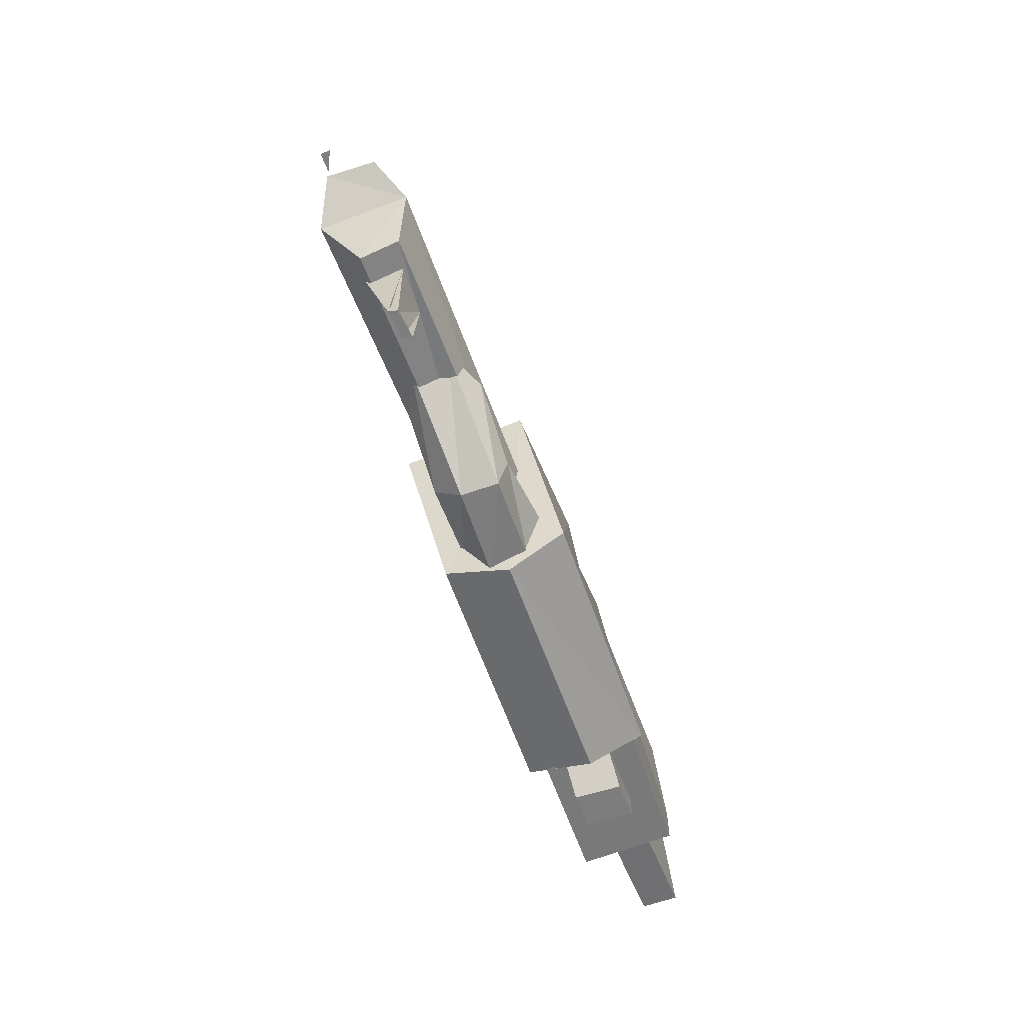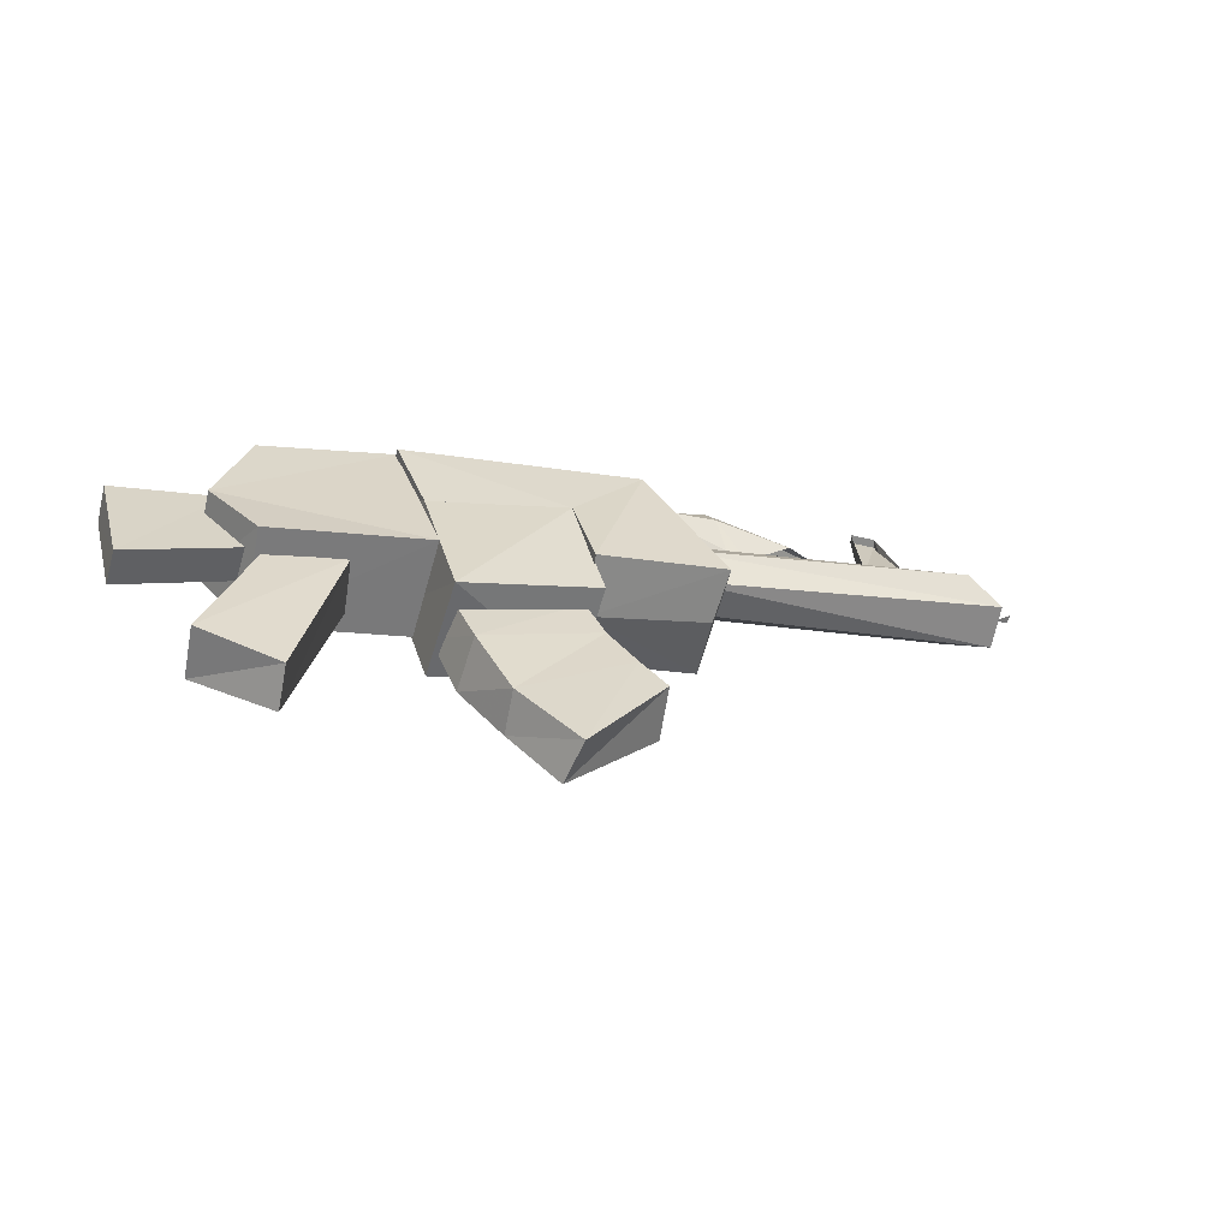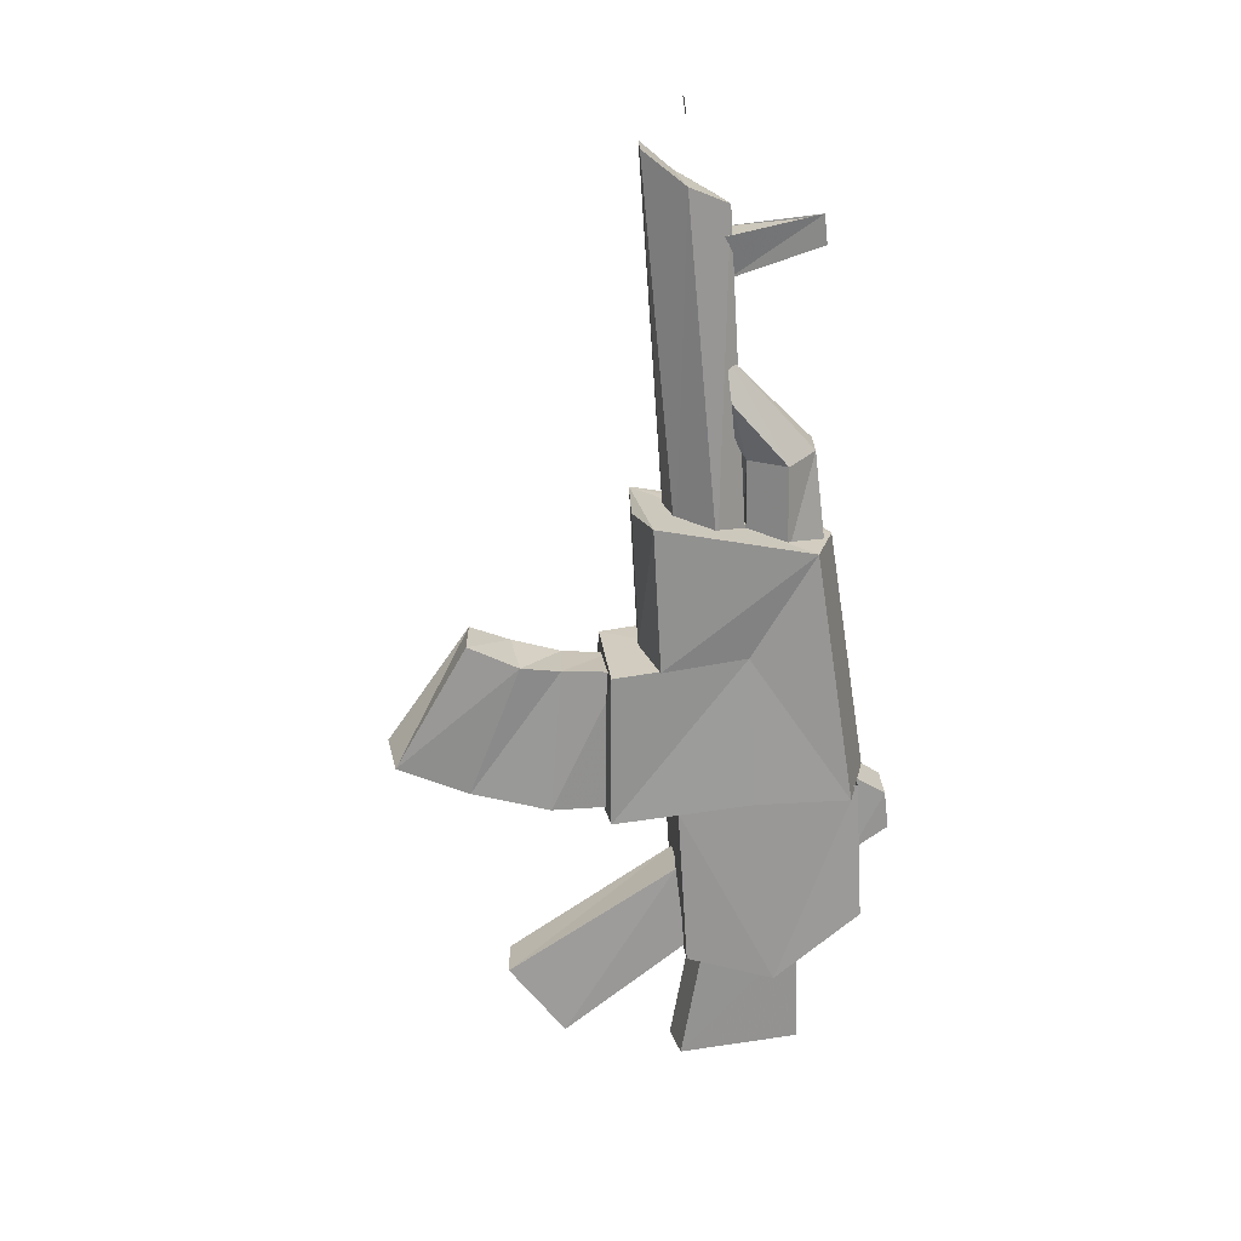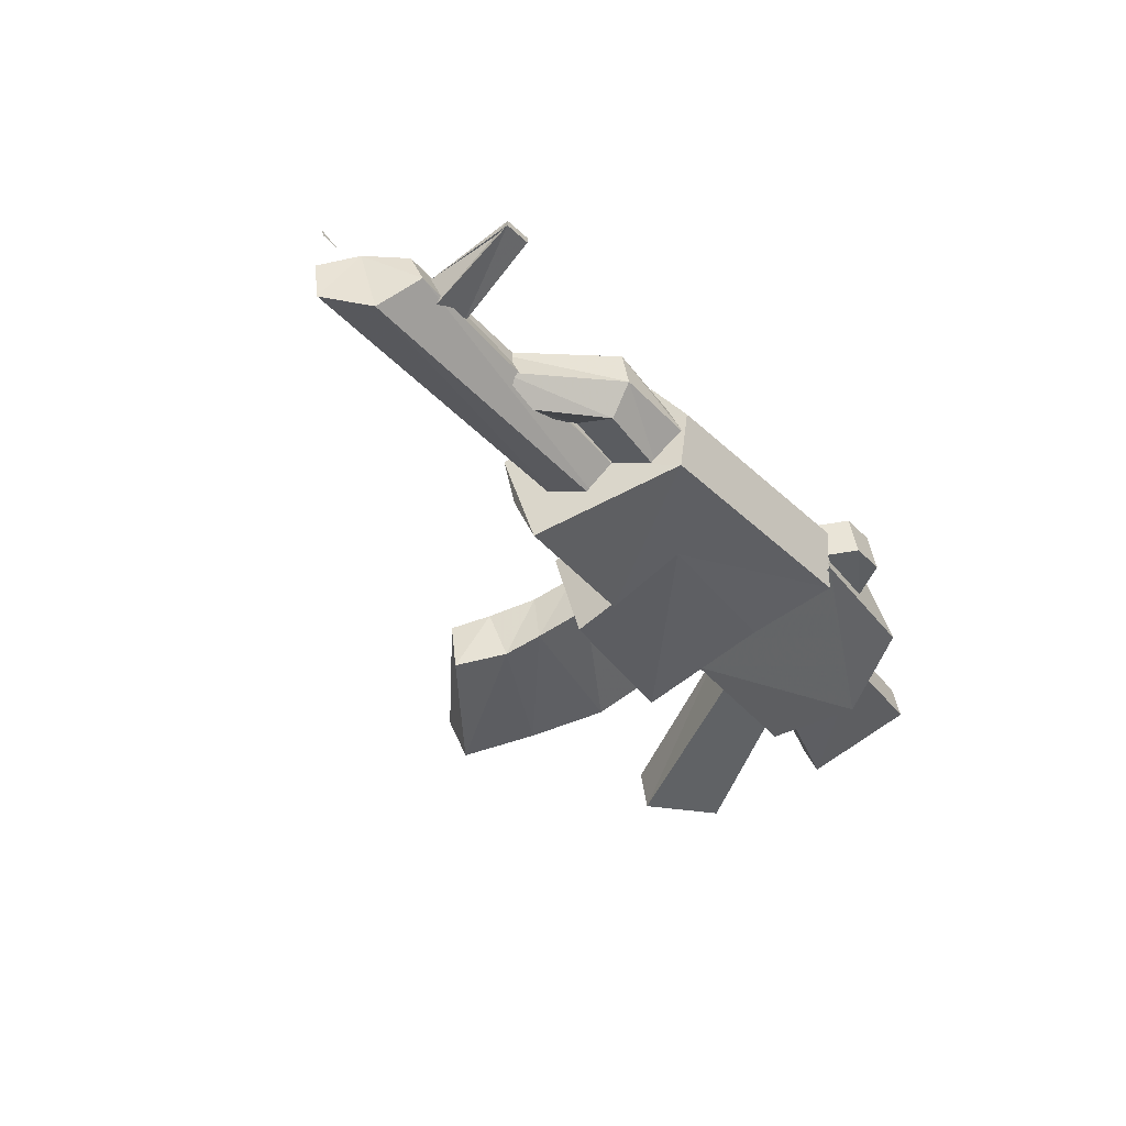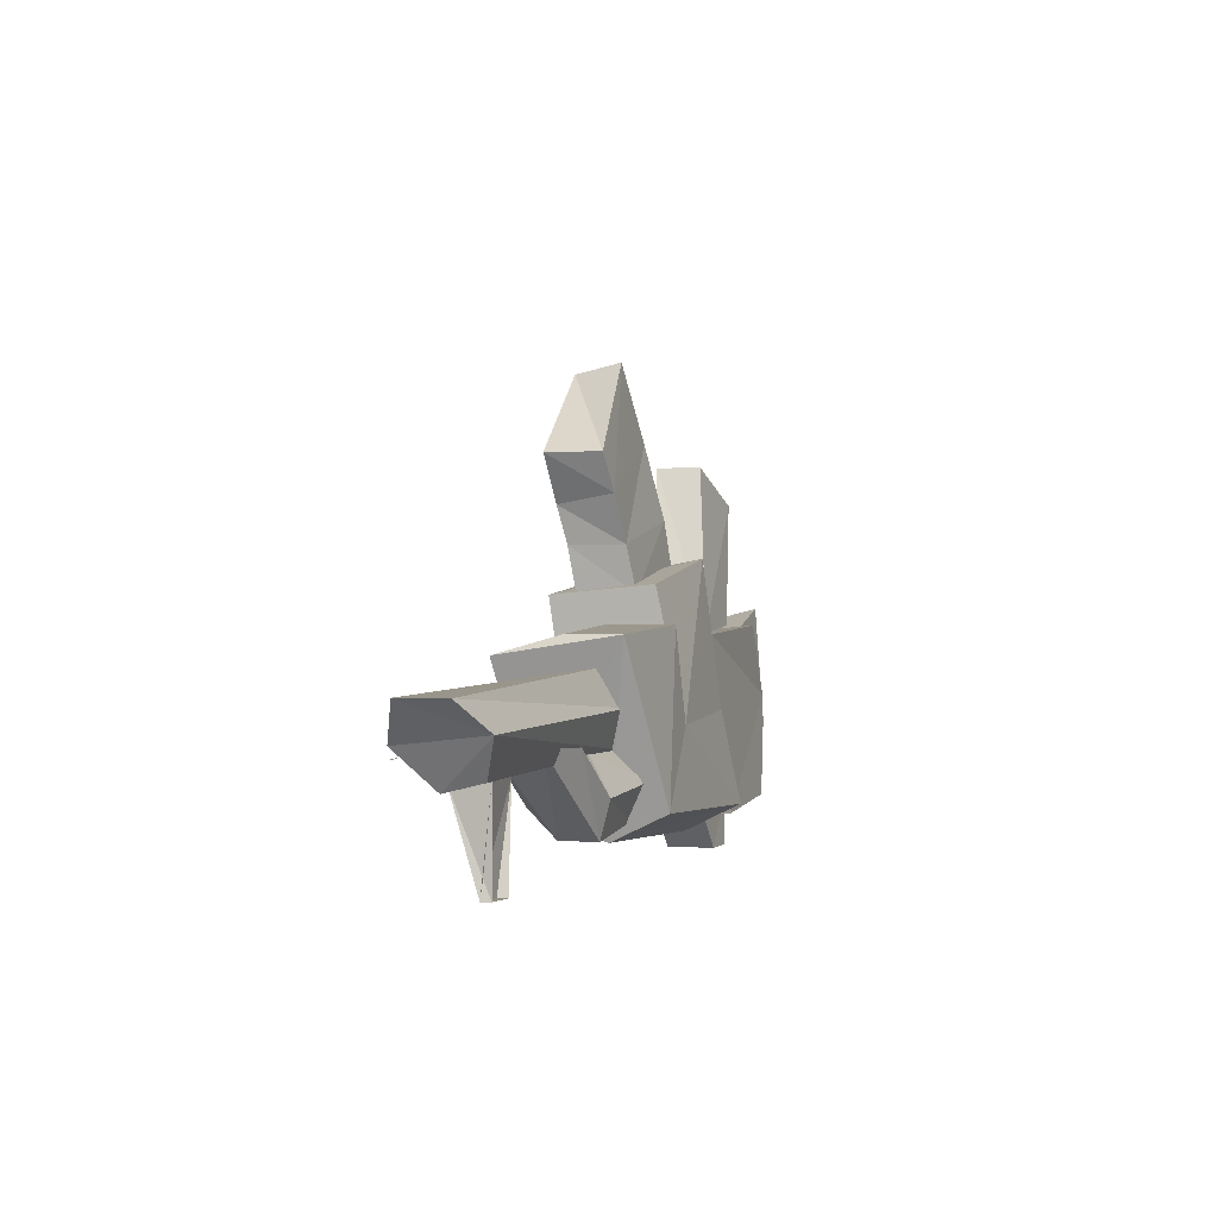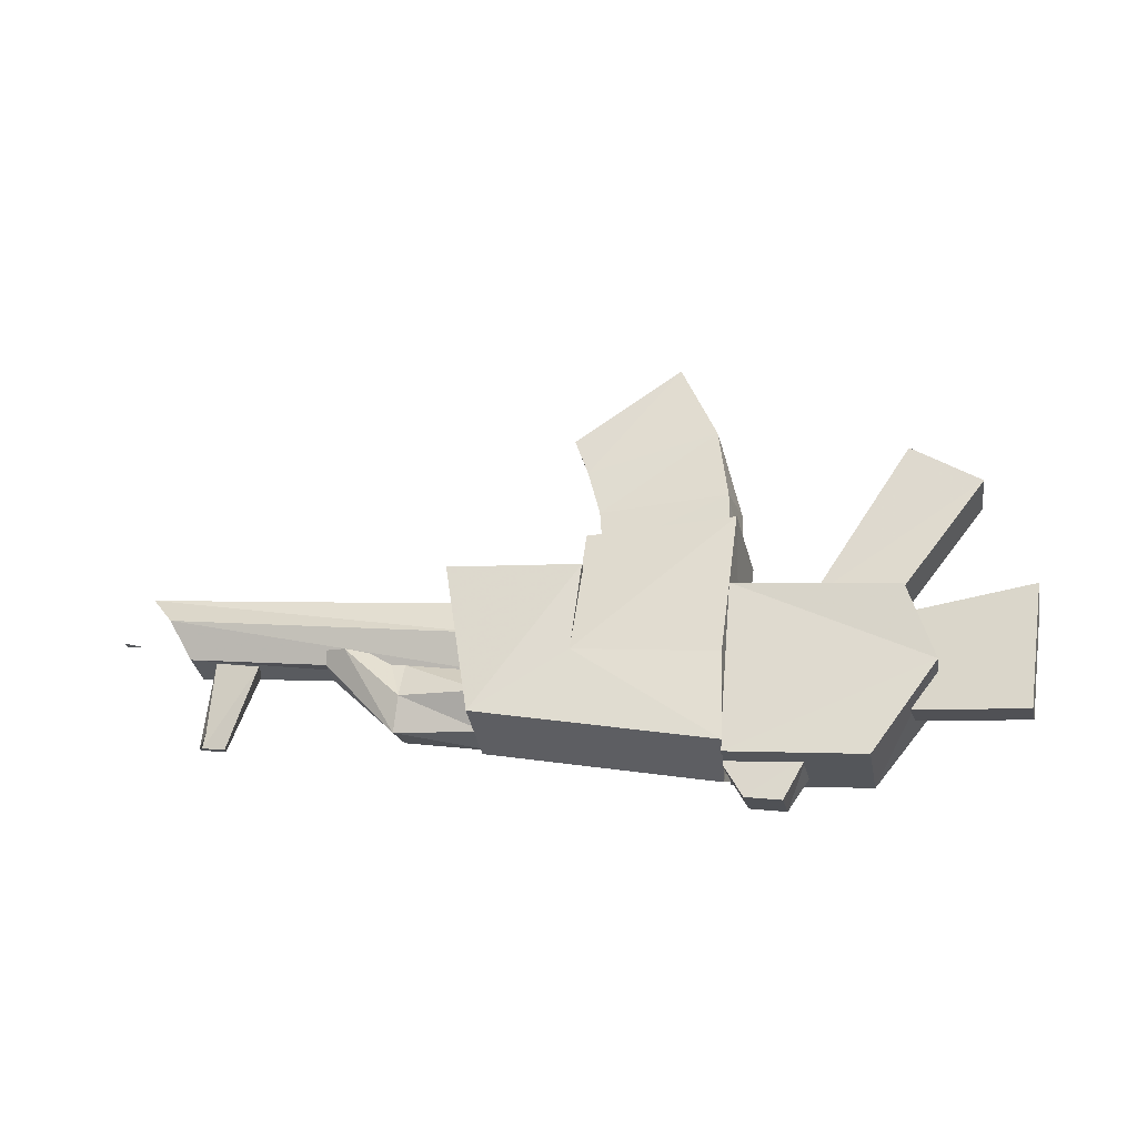
<metadata>
{"format":"obj","ext":"obj","renderer":"f3d","projection":"perspective","resolution":1024,"background":"white","views":[{"elev":-59.2,"azim":-83.2,"up":"+Y"},{"elev":26.1,"azim":165.0,"up":"+Z"},{"elev":-79.9,"azim":-83.0,"up":"+Z"},{"elev":-55.2,"azim":-50.6,"up":"+Z"},{"elev":-0.6,"azim":-85.3,"up":"+Y"},{"elev":70.9,"azim":7.8,"up":"+Z"}]}
</metadata>
<code>
v -0.29 -0.27 -0.01
v -0.3 -0.17 -0.03
v -0.28 -0.3 -0.07
v -0.27 -0.18 -0.15
v -0.26 -0.28 -0.14
v 0.03 -0.2 -0.03
v -0.09 -0.21 -0.06
v 0.03 -0.07 -0.04
v -0.1 -0.11 -0.07
v -0.11 -0.1 -0.03
v 0.02 -0.06 0
v 0.02 -0.2 0.01
v -0.1 -0.21 -0.02
v -0.11 -0.09 -0.09
v -0.2 -0.09 -0.11
v -0.03 0.05 -0.09
v -0.11 0.1 -0.11
v -0.12 0.1 -0.06
v -0.04 0.06 -0.03
v -0.21 -0.09 -0.05
v -0.12 -0.08 -0.03
v -0.12 -0.28 -0.09
v -0.27 -0.29 -0.12
v -0.06 -0.18 -0.09
v -0.27 -0.1 -0.15
v -0.1 -0.09 -0.11
v -0.3 -0.09 -0.04
v -0.12 -0.08 0
v -0.48 0.09 -0.2
v -0.36 0.18 -0.18
v -0.49 0.09 -0.14
v -0.38 0.19 -0.13
v -0.3 -0.01 -0.05
v -0.27 -0.03 -0.16
v -0.43 -0.05 -0.2
v -0.46 -0.04 -0.09
v -0.43 -0.19 -0.18
v -0.46 -0.18 -0.06
v -0.86 -0.31 -0.21
v -0.85 -0.21 -0.24
v -0.86 -0.31 -0.2
v -0.86 -0.21 -0.2
v -0.83 -0.31 -0.2
v -0.83 -0.31 -0.19
v -0.81 -0.21 -0.22
v -0.81 -0.21 -0.19
v -0.21 -0.32 -0.08
v -0.19 -0.28 -0.08
v -0.25 -0.32 -0.09
v -0.28 -0.28 -0.1
v -0.14 -0.27 0.01
v -0.29 -0.28 -0.02
v -0.08 -0.16 0.01
v -0.45 0.04 -0.19
v -0.32 0.11 -0.16
v -0.44 0 -0.18
v -0.29 0.03 -0.15
v -0.43 -0.06 -0.17
v -0.28 -0.05 -0.13
v -0.47 0.05 -0.13
v -0.45 0 -0.12
v -0.44 -0.05 -0.11
v -0.3 -0.04 -0.08
v -0.31 0.03 -0.09
v -0.33 0.11 -0.11
v -0.55 -0.13 -0.17
v -0.94 -0.14 -0.27
v -0.56 -0.12 -0.13
v -0.95 -0.14 -0.22
v -0.56 -0.16 -0.11
v -0.92 -0.17 -0.19
v -0.55 -0.2 -0.12
v -0.89 -0.21 -0.2
v -0.54 -0.2 -0.16
v -0.88 -0.22 -0.24
v -0.54 -0.17 -0.19
v -0.9 -0.18 -0.28
v -0.29 -0.28 -0.05
v -0.26 -0.32 -0.04
v -0.22 -0.32 -0.03
v -0.2 -0.27 -0.03
v -0.53 -0.27 -0.2
v -0.43 -0.1 -0.2
v -0.58 -0.11 -0.24
v -0.45 -0.08 -0.14
v -0.59 -0.09 -0.17
v -0.61 -0.09 -0.11
v -0.46 -0.08 -0.07
v -0.56 -0.26 -0.07
v -0.53 -0.28 -0.15
v -0.53 -0.24 -0.18
v -0.63 -0.28 -0.17
v -0.62 -0.25 -0.2
v -0.74 -0.2 -0.21
v -0.69 -0.2 -0.22
v -0.63 -0.21 -0.18
v -0.65 -0.2 -0.19
v -0.64 -0.2 -0.14
v -0.66 -0.19 -0.15
v -0.64 -0.24 -0.12
v -0.71 -0.19 -0.14
v -0.64 -0.28 -0.13
v -0.75 -0.19 -0.17
v -0.55 -0.23 -0.09
v -0.54 -0.27 -0.11
v -0.54 -0.29 -0.13
v -0.9617 -0.1861 -0.2613
v -0.9812 -0.1869 -0.2658
v -0.9835 -0.1857 -0.2562
o Node 0
f 3 2 1
f 4 2 3
f 5 4 3
f 5 4 5
f 6 5 5
f 6 5 6
f 7 6 6
f 8 6 7
f 9 8 7
f 9 8 9
f 9 9 9
f 9 9 9
f 10 9 9
f 8 9 10
f 11 8 10
f 11 8 11
f 6 11 11
f 6 11 6
f 12 6 6
f 7 6 12
f 13 7 12
f 13 7 13
f 8 13 13
f 8 13 8
f 11 8 8
f 6 8 11
f 12 6 11
f 12 6 12
f 14 12 12
f 14 12 14
f 15 14 14
f 16 14 15
f 17 16 15
f 17 16 17
f 17 17 17
f 17 17 17
f 18 17 17
f 16 17 18
f 19 16 18
f 19 16 19
f 15 19 19
f 15 19 15
f 20 15 15
f 17 15 20
f 18 17 20
f 18 17 18
f 16 18 18
f 16 18 16
f 19 16 16
f 14 16 19
f 21 14 19
f 21 14 21
f 22 21 21
f 22 21 22
f 23 22 22
f 24 22 23
f 25 24 23
f 26 24 25
f 26 26 25
f 25 26 26
f 25 25 26
f 26 25 25
f 27 26 25
f 28 26 27
f 28 28 27
f 29 28 28
f 29 29 28
f 30 29 29
f 31 30 29
f 32 30 31
f 32 32 31
f 2 32 32
f 2 2 32
f 33 2 2
f 4 33 2
f 34 33 4
f 34 34 4
f 35 34 34
f 35 35 34
f 36 35 35
f 37 36 35
f 38 36 37
f 38 38 37
f 34 38 38
f 34 34 38
f 33 34 34
f 35 33 34
f 36 33 35
f 36 36 35
f 4 36 36
f 4 4 36
f 34 4 4
f 37 34 4
f 35 34 37
f 35 35 37
f 39 35 35
f 39 39 35
f 40 39 39
f 41 40 39
f 42 40 41
f 42 42 41
f 43 42 42
f 43 43 42
f 39 43 43
f 44 39 43
f 41 39 44
f 41 41 44
f 45 41 41
f 45 45 41
f 43 45 45
f 46 43 45
f 44 43 46
f 44 44 46
f 47 44 44
f 47 47 44
f 48 47 47
f 49 48 47
f 50 48 49
f 50 50 49
f 12 50 50
f 12 12 50
f 13 12 12
f 11 13 12
f 10 13 11
f 10 10 11
f 21 10 10
f 21 21 10
f 20 21 21
f 19 20 21
f 18 20 19
f 18 18 19
f 51 18 18
f 51 51 18
f 52 51 51
f 53 52 51
f 27 52 53
f 28 27 53
f 28 27 28
f 51 28 28
f 51 28 51
f 22 51 51
f 53 51 22
f 24 53 22
f 28 53 24
f 26 28 24
f 26 28 26
f 29 26 26
f 29 26 29
f 30 29 29
f 54 29 30
f 55 54 30
f 56 54 55
f 57 56 55
f 58 56 57
f 59 58 57
f 59 58 59
f 31 59 59
f 31 59 31
f 29 31 31
f 60 31 29
f 54 60 29
f 61 60 54
f 56 61 54
f 62 61 56
f 58 62 56
f 58 62 58
f 63 58 58
f 63 58 63
f 59 63 63
f 64 63 59
f 57 64 59
f 65 64 57
f 55 65 57
f 32 65 55
f 30 32 55
f 30 32 30
f 66 30 30
f 66 30 66
f 67 66 66
f 68 66 67
f 69 68 67
f 70 68 69
f 71 70 69
f 72 70 71
f 73 72 71
f 74 72 73
f 75 74 73
f 76 74 75
f 77 76 75
f 66 76 77
f 67 66 77
f 67 66 67
f 78 67 67
f 78 67 78
f 50 78 78
f 79 78 50
f 49 79 50
f 80 79 49
f 47 80 49
f 81 80 47
f 48 81 47
f 48 81 48
f 2 48 48
f 2 48 2
f 33 2 2
f 38 2 33
f 36 38 33
f 36 38 36
f 80 36 36
f 80 36 80
f 81 80 80
f 79 80 81
f 78 79 81
f 78 79 78
f 22 78 78
f 22 78 22
f 51 22 22
f 23 22 51
f 52 23 51
f 52 23 52
f 4 52 52
f 4 52 4
f 5 4 4
f 37 4 5
f 82 37 5
f 83 37 82
f 84 83 82
f 85 83 84
f 86 85 84
f 85 85 86
f 87 85 86
f 88 85 87
f 89 88 87
f 38 88 89
f 1 38 89
f 2 38 1
f 2 2 1
f 31 2 2
f 31 31 2
f 32 31 31
f 60 32 31
f 65 32 60
f 61 65 60
f 64 65 61
f 62 64 61
f 63 64 62
f 63 63 62
f 90 63 63
f 90 90 63
f 91 90 90
f 92 91 90
f 93 91 92
f 94 93 92
f 93 93 94
f 95 93 94
f 96 93 95
f 97 96 95
f 98 96 97
f 99 98 97
f 100 98 99
f 101 100 99
f 102 100 101
f 103 102 101
f 92 102 103
f 94 92 103
f 94 92 94
f 91 94 94
f 91 94 91
f 93 91 91
f 74 91 93
f 96 74 93
f 72 74 96
f 98 72 96
f 104 72 98
f 100 104 98
f 105 104 100
f 102 105 100
f 90 105 102
f 92 90 102
f 92 90 92
f 82 92 92
f 82 92 82
f 5 82 82
f 106 82 5
f 3 106 5
f 106 106 3
f 1 106 3
f 89 106 1
f 89 89 1
f 89 89 89
f 89 89 89
f 106 89 89
f 87 106 89
f 82 106 87
f 87 82 87
f 84 82 87
f 86 84 87
f 86 84 86
f 69 86 86
f 69 86 69
f 67 69 69
f 71 69 67
f 77 71 67
f 71 71 77
f 75 71 77
f 73 71 75
f 73 73 75
f 42 73 73
f 42 42 73
f 46 42 42
f 39 46 42
f 43 46 39
f 39 43 39
f 45 43 39
f 40 45 39
f 40 45 40
f 2 40 40
f 2 40 2
f 4 2 2
f 37 2 4
f 37 37 4
f 37 37 37
f 37 37 37
f 2 37 37
f 38 2 37
f 38 2 38
f 38 38 38
f 38 38 38
f 37 38 38
f 83 38 37
f 83 83 37
f 83 83 83
f 83 83 83
f 38 83 83
f 85 38 83
f 85 38 85
f 38 85 85
f 38 85 38
f 85 38 38
f 88 38 85
o Node 1
f 109 108 107

</code>
